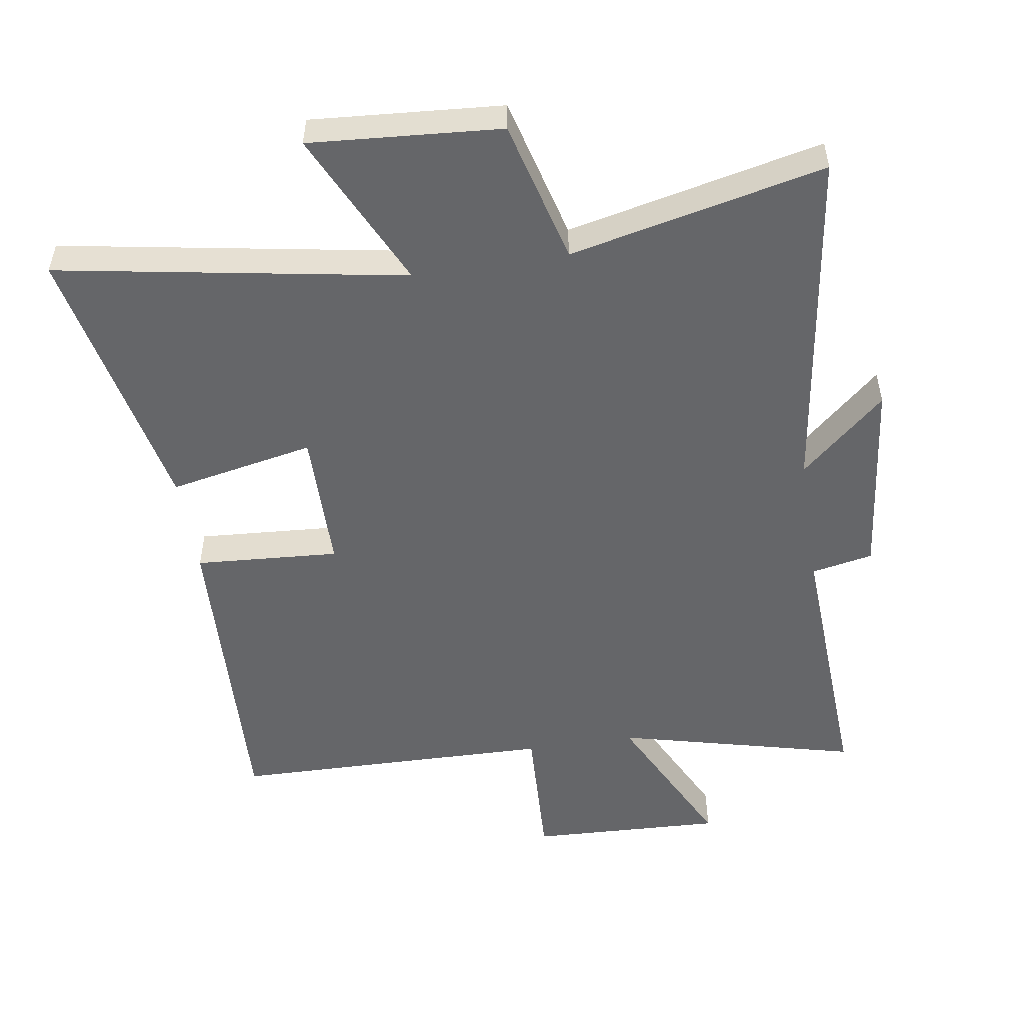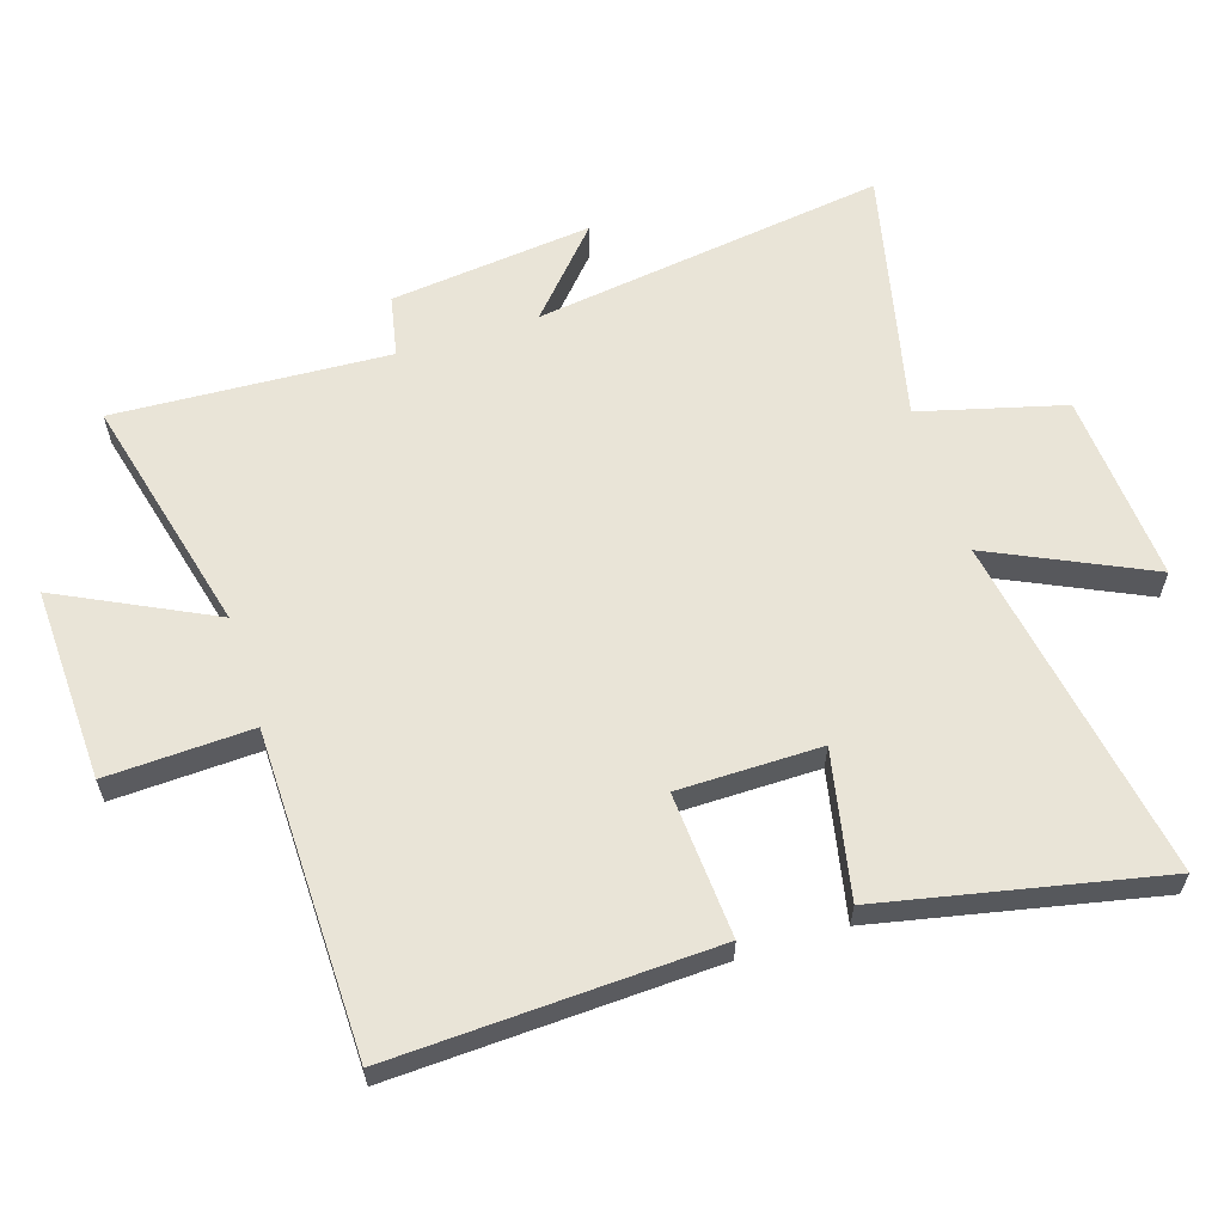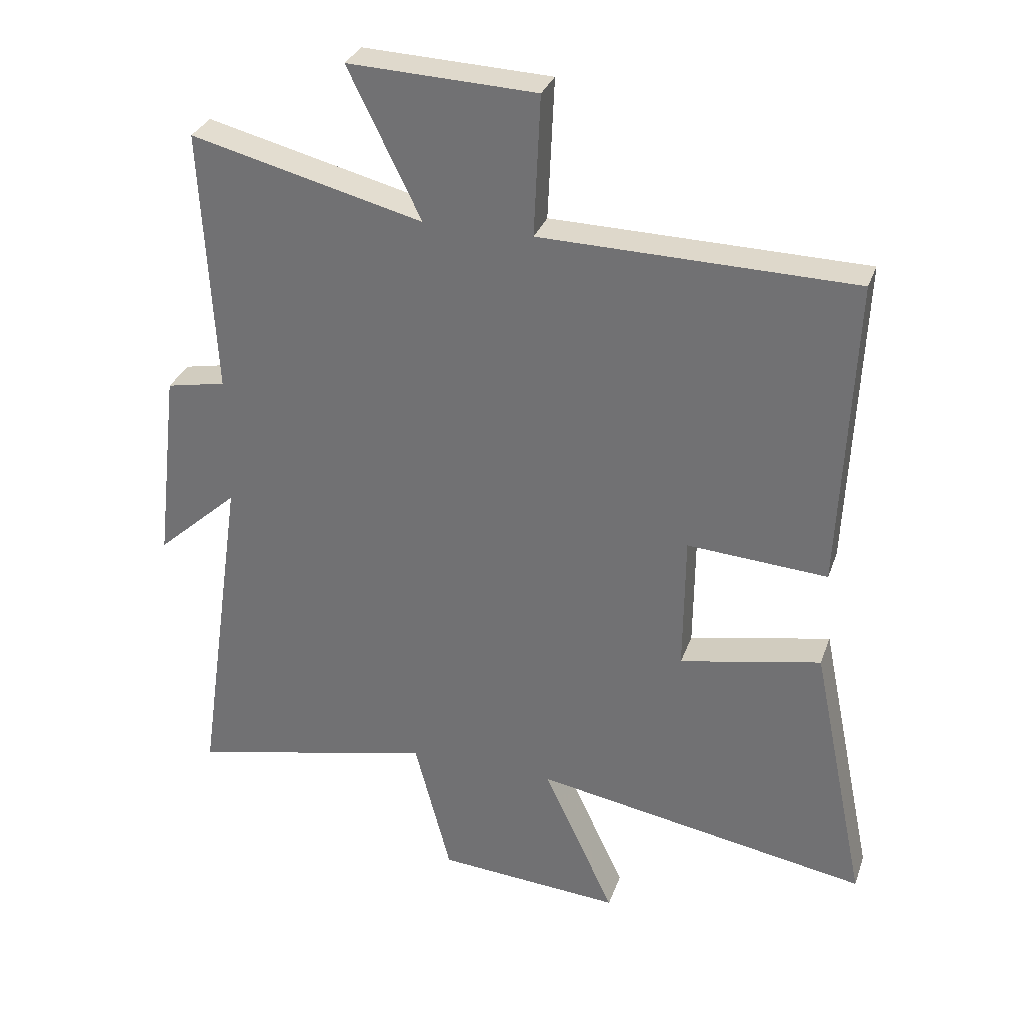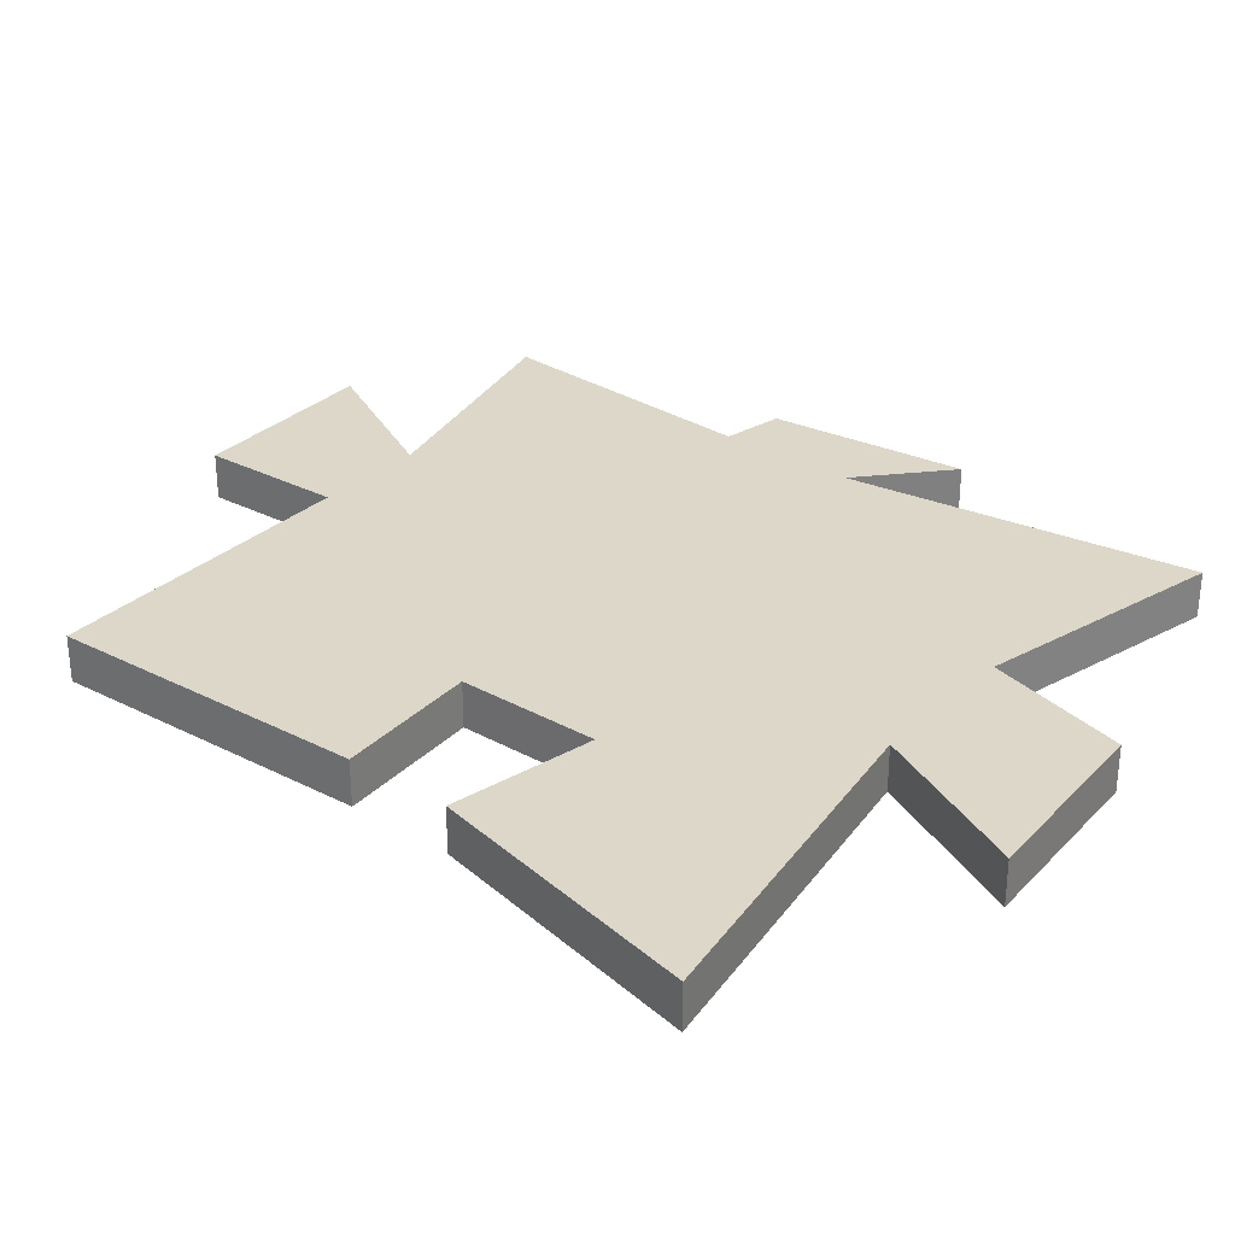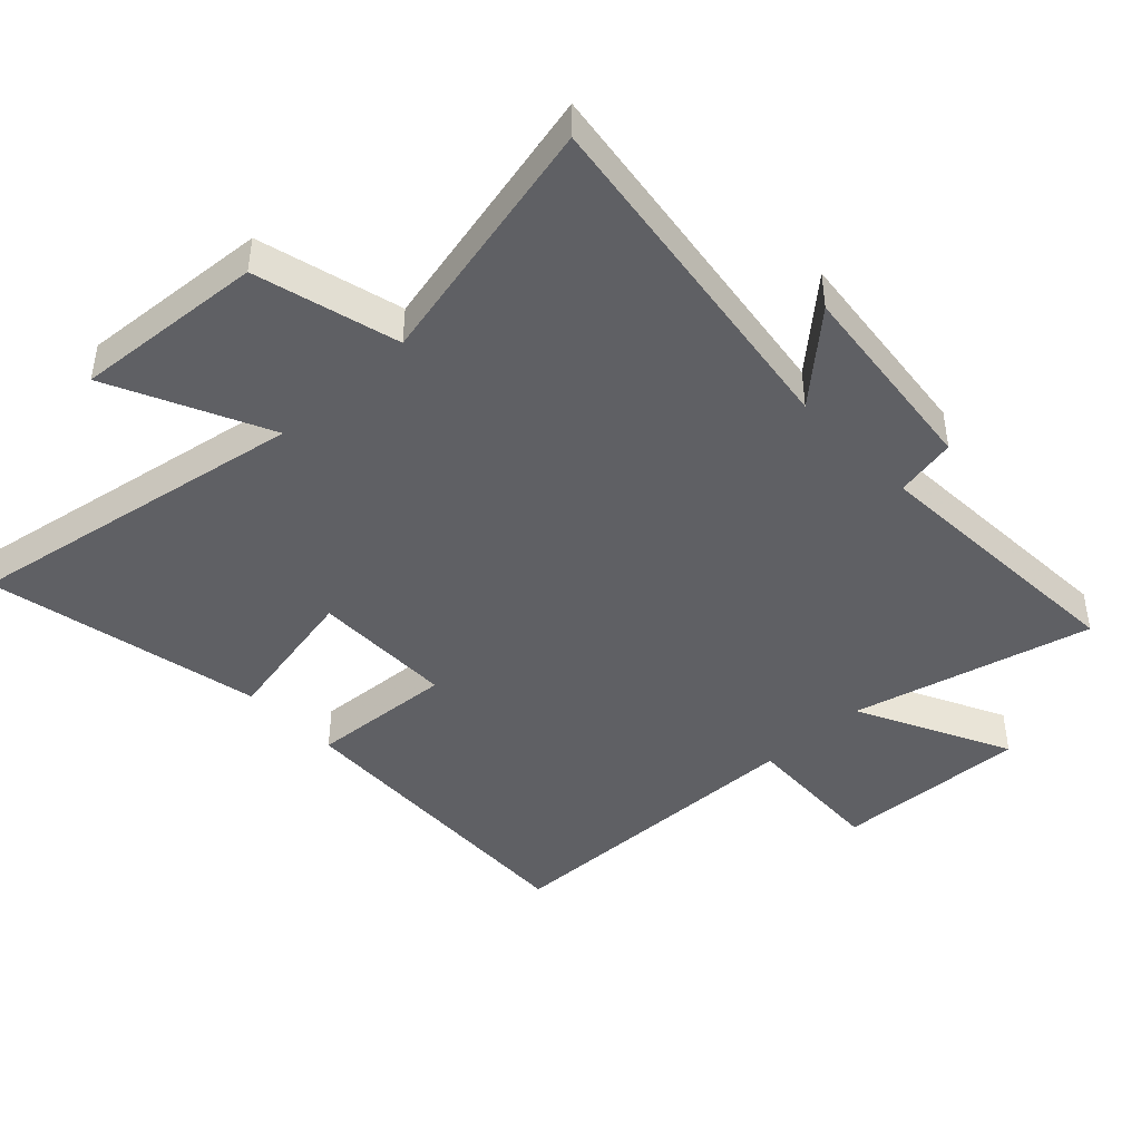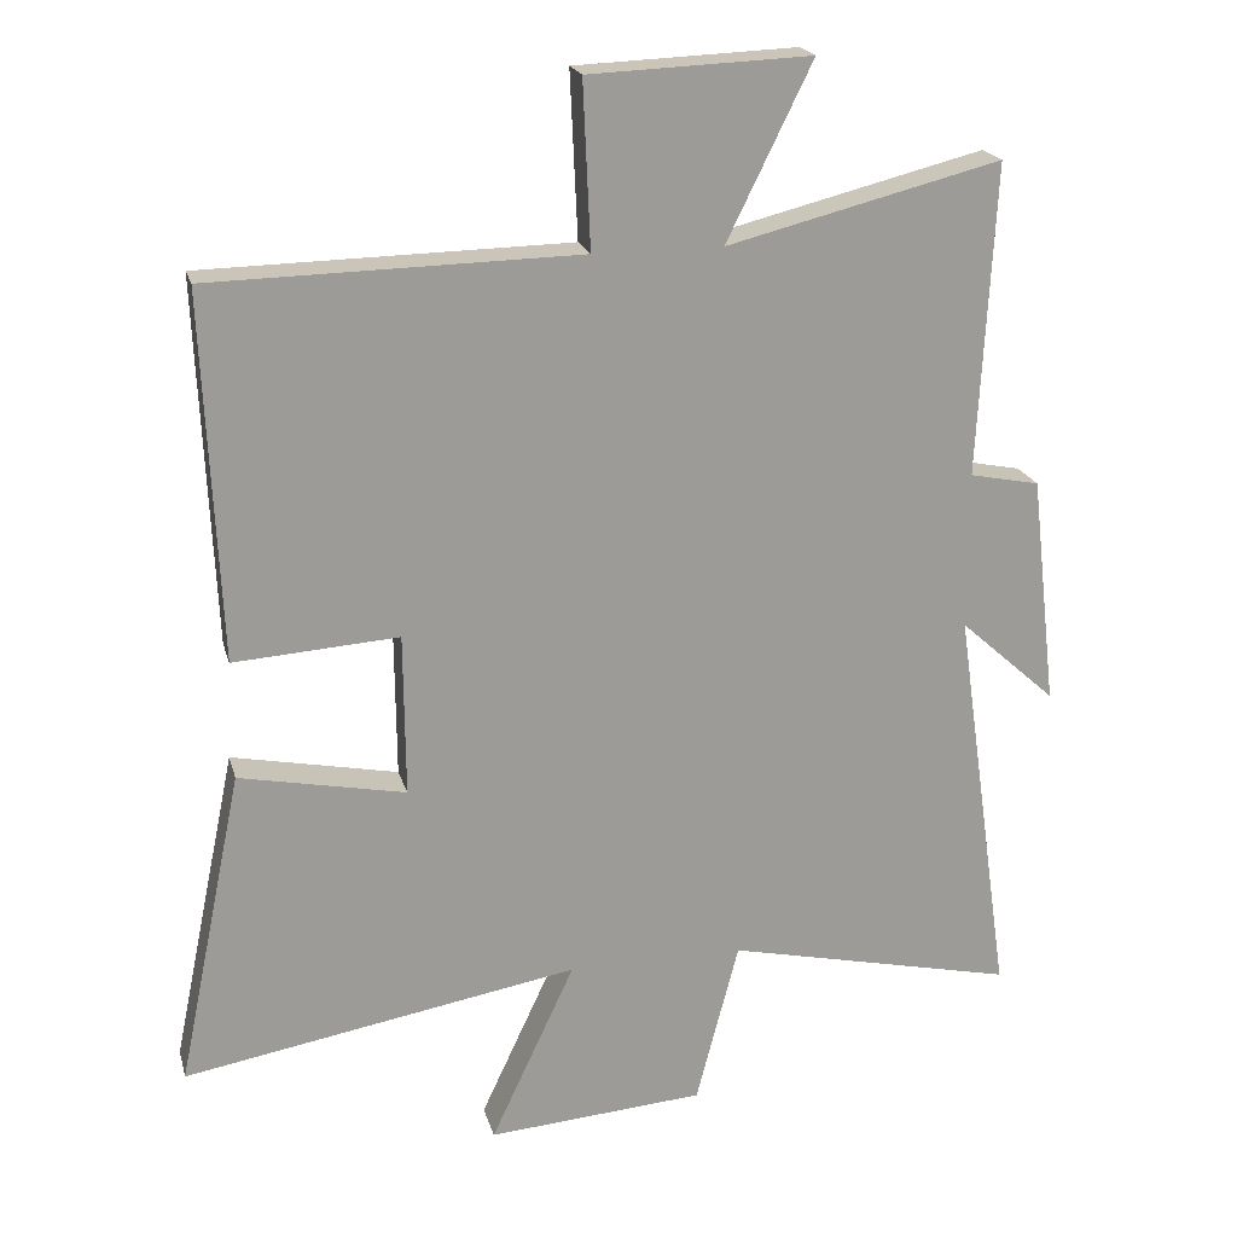
<metadata>
{"format":"obj","ext":"obj","renderer":"f3d","projection":"perspective","resolution":1024,"background":"white","views":[{"elev":-51.8,"azim":-171.1,"up":"+Y"},{"elev":61.0,"azim":72.5,"up":"+Y"},{"elev":31.1,"azim":17.7,"up":"+Z"},{"elev":30.3,"azim":129.2,"up":"+Y"},{"elev":-43.9,"azim":-136.5,"up":"+Y"},{"elev":20.3,"azim":165.9,"up":"+Z"}]}
</metadata>
<code>
v 0.522 0.07 0.491
v 0.5 0.07 -0.005
v 0.277 0.07 0.01
v 0.275 0.07 -0.21
v 0.5 0.07 -0.165
v 0.588 0.07 -0.593
v 0.053 0.07 -0.5
v 0.167 0.07 -0.744
v -0.127 0.07 -0.722
v -0.185 0.07 -0.5
v -0.578 0.07 -0.588
v -0.5 0.07 -0.044
v -0.631 0.07 -0.161
v -0.595 0.07 0.151
v -0.5 0.07 0.17
v -0.522 0.07 0.593
v -0.151 0.07 0.5
v -0.267 0.07 0.736
v 0.033 0.07 0.724
v 0.023 0.07 0.5
v 0.522 0 0.491
v 0.5 0 -0.005
v 0.277 0 0.01
v 0.275 0 -0.21
v 0.5 0 -0.165
v 0.588 0 -0.593
v 0.053 0 -0.5
v 0.167 0 -0.744
v -0.127 0 -0.722
v -0.185 0 -0.5
v -0.578 0 -0.588
v -0.5 0 -0.044
v -0.631 0 -0.161
v -0.595 0 0.151
v -0.5 0 0.17
v -0.522 0 0.593
v -0.151 0 0.5
v -0.267 0 0.736
v 0.033 0 0.724
v 0.023 0 0.5
f 17 18 19 20
f 1 2 3
f 20 1 3
f 17 20 3
f 17 3 4
f 16 17 4
f 15 16 4
f 12 13 14 15
f 12 15 4
f 10 11 12 4
f 7 8 9 10
f 7 10 4 5
f 5 6 7
f 40 39 38 37
f 23 22 21
f 23 21 40
f 23 40 37
f 24 23 37
f 24 37 36
f 24 36 35
f 35 34 33 32
f 24 35 32
f 24 32 31 30
f 30 29 28 27
f 25 24 30 27
f 27 26 25
f 1 21 22 2
f 2 22 23 3
f 3 23 24 4
f 4 24 25 5
f 5 25 26 6
f 6 26 27 7
f 7 27 28 8
f 8 28 29 9
f 9 29 30 10
f 10 30 31 11
f 11 31 32 12
f 12 32 33 13
f 13 33 34 14
f 14 34 35 15
f 15 35 36 16
f 16 36 37 17
f 17 37 38 18
f 18 38 39 19
f 19 39 40 20
f 20 40 21 1

</code>
